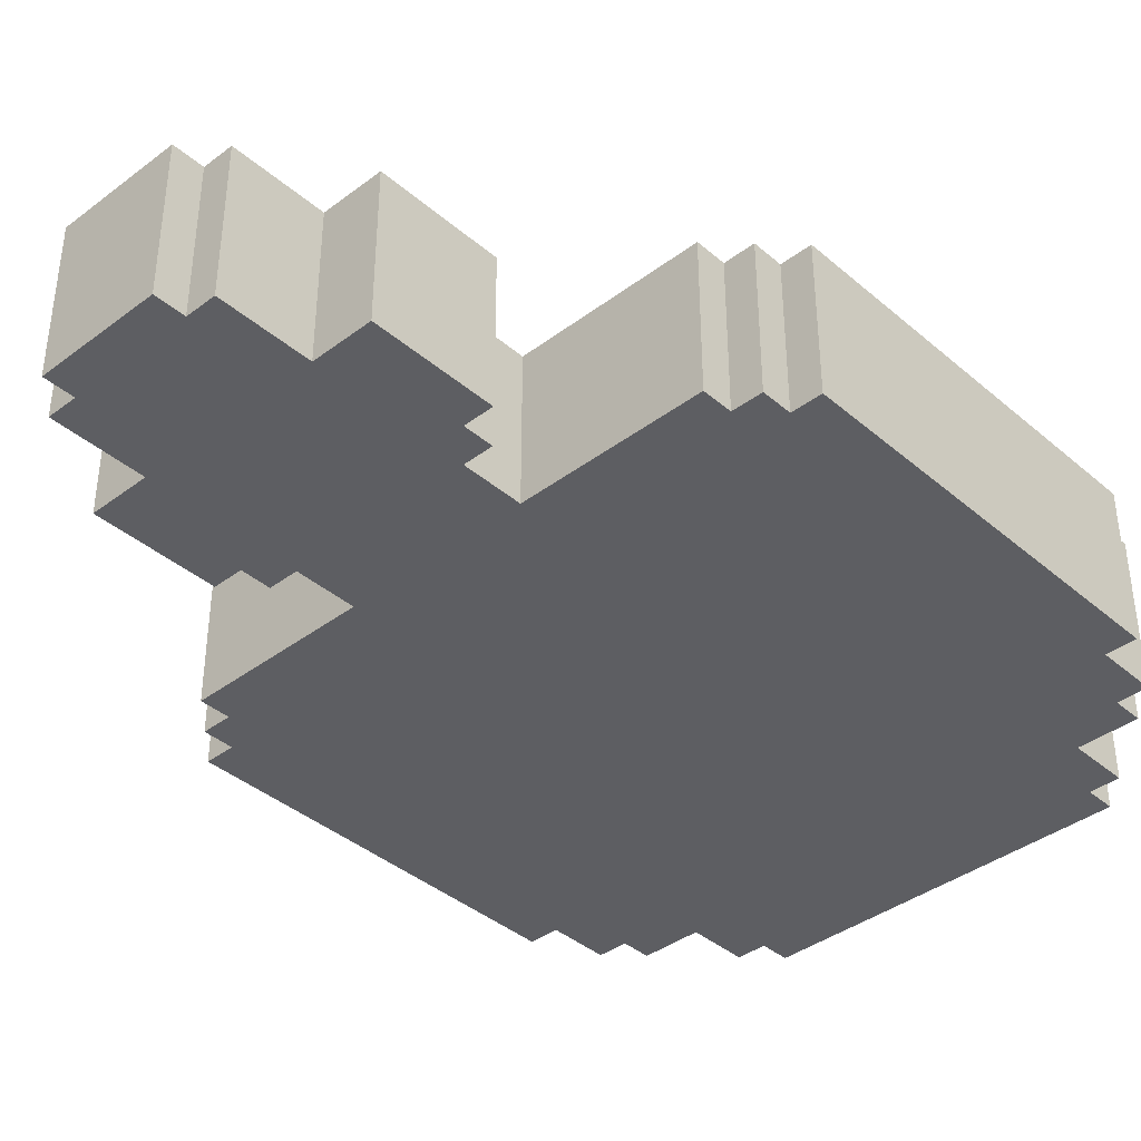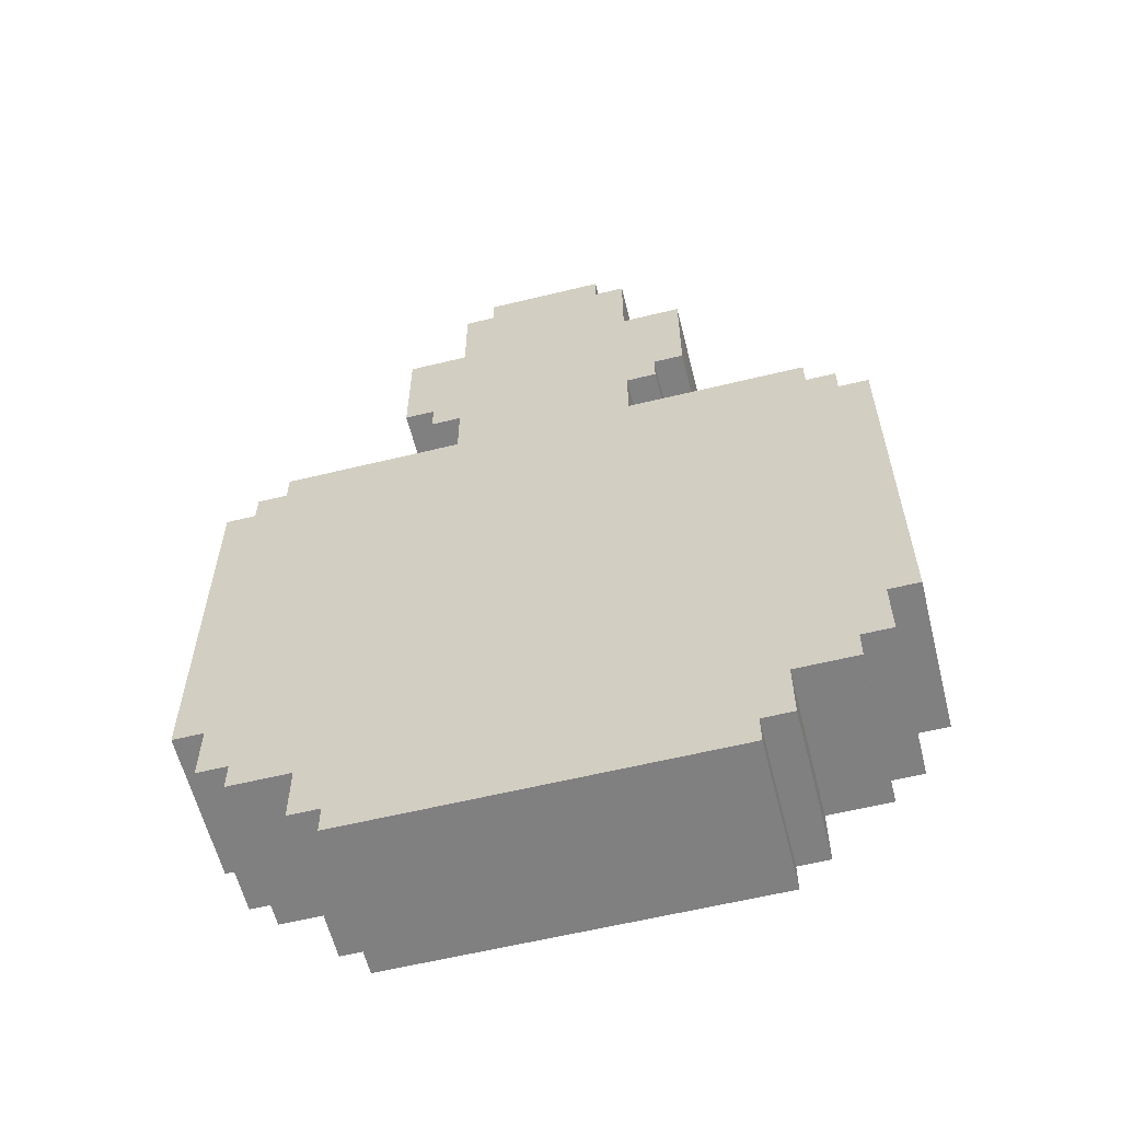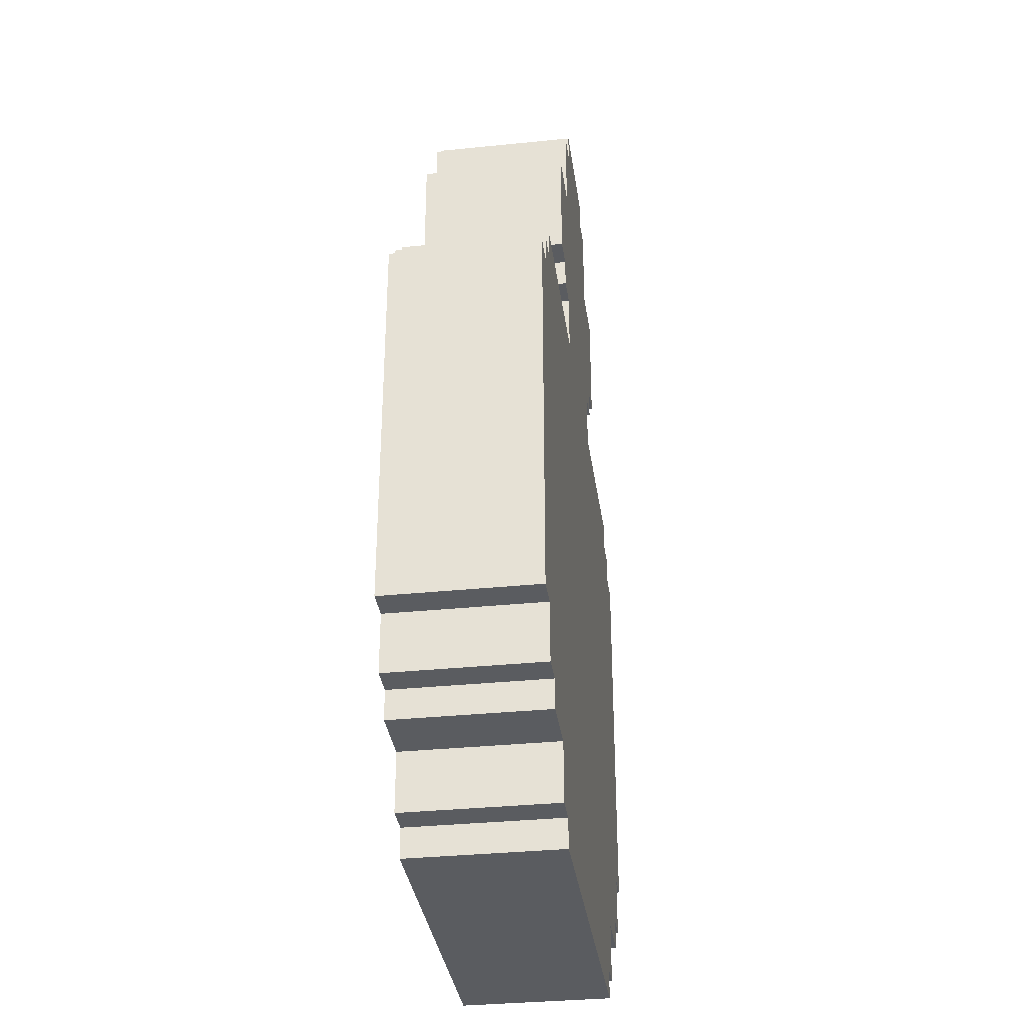
<metadata>
{"format":"obj","ext":"obj","renderer":"f3d","projection":"perspective","resolution":1024,"background":"white","views":[{"elev":-39.1,"azim":-136.8,"up":"+Z"},{"elev":-60.0,"azim":14.0,"up":"+Y"},{"elev":-33.8,"azim":-82.1,"up":"+Y"}]}
</metadata>
<code>
o
v -1.1 0.6 0.6
v -1.1 0.6 0.1
v -1.1 1.9 0.6
v -1.1 1.9 0.1
v -1 0.4 0.6
v -1 0.4 0.1
v -1 0.6 0.6
v -1 0.6 0.1
v -1 1.9 0.6
v -1 1.9 0.1
v -1 2 0.6
v -1 2 0.1
v -0.9 0.3 0.6
v -0.9 0.3 0.1
v -0.9 0.4 0.6
v -0.9 0.4 0.1
v -0.9 2 0.6
v -0.9 2 0.1
v -0.9 2.1 0.6
v -0.9 2.1 0.1
v -0.7 0.1 0.6
v -0.7 0.1 0.1
v -0.7 0.3 0.6
v -0.7 0.3 0.1
v -0.6 0 0.6
v -0.6 0 0.1
v -0.6 0.1 0.6
v -0.6 0.1 0.1
v -0.5 2.4 0.6
v -0.5 2.4 0.1
v -0.5 2.8 0.6
v -0.5 2.8 0.1
v -0.4 2.3 0.6
v -0.4 2.3 0.1
v -0.4 2.4 0.6
v -0.4 2.4 0.1
v -0.3 2.1 0.6
v -0.3 2.1 0.1
v -0.3 2.3 0.6
v -0.3 2.3 0.1
v -0.3 2.8 0.6
v -0.3 2.8 0.1
v -0.3 3.1 0.6
v -0.3 3.1 0.1
v -0.2 3.1 0.6
v -0.2 3.1 0.1
v -0.2 3.2 0.6
v -0.2 3.2 0.1
v 0.2 3.1 0.6
v 0.2 3.1 0.1
v 0.2 3.2 0.6
v 0.2 3.2 0.1
v 0.3 2.1 0.6
v 0.3 2.1 0.1
v 0.3 2.3 0.6
v 0.3 2.3 0.1
v 0.3 2.8 0.6
v 0.3 2.8 0.1
v 0.3 3.1 0.6
v 0.3 3.1 0.1
v 0.4 2.3 0.6
v 0.4 2.3 0.1
v 0.4 2.4 0.6
v 0.4 2.4 0.1
v 0.5 2.4 0.6
v 0.5 2.4 0.1
v 0.5 2.8 0.6
v 0.5 2.8 0.1
v 0.6 0 0.6
v 0.6 0 0.1
v 0.6 0.1 0.6
v 0.6 0.1 0.1
v 0.7 0.1 0.6
v 0.7 0.1 0.1
v 0.7 0.3 0.6
v 0.7 0.3 0.1
v 0.9 0.3 0.6
v 0.9 0.3 0.1
v 0.9 0.4 0.6
v 0.9 0.4 0.1
v 0.9 2 0.6
v 0.9 2 0.1
v 0.9 2.1 0.6
v 0.9 2.1 0.1
v 1 0.4 0.6
v 1 0.4 0.1
v 1 0.6 0.6
v 1 0.6 0.1
v 1 1.9 0.6
v 1 1.9 0.1
v 1 2 0.6
v 1 2 0.1
v 1.1 0.6 0.6
v 1.1 0.6 0.1
v 1.1 1.9 0.6
v 1.1 1.9 0.1
v -1.1 0.6 0.6
v -1.1 1.9 0.6
v -1 0.4 0.6
v -1 0.6 0.6
v -1 0.8 0.6
v -1 0.9 0.6
v -1 1.3 0.6
v -1 1.4 0.6
v -1 1.6 0.6
v -1 1.8 0.6
v -1 1.9 0.6
v -1 2 0.6
v -0.9 0.3 0.6
v -0.9 0.4 0.6
v -0.9 0.6 0.6
v -0.9 0.7 0.6
v -0.9 0.8 0.6
v -0.9 0.9 0.6
v -0.9 1.2 0.6
v -0.9 1.3 0.6
v -0.9 1.4 0.6
v -0.9 1.6 0.6
v -0.9 1.7 0.6
v -0.9 1.8 0.6
v -0.9 1.9 0.6
v -0.9 2 0.6
v -0.9 2.1 0.6
v -0.8 0.8 0.6
v -0.8 1.2 0.6
v -0.8 1.7 0.6
v -0.8 1.8 0.6
v -0.7 0.1 0.6
v -0.7 0.3 0.6
v -0.6 0 0.6
v -0.6 0.1 0.6
v -0.6 0.3 0.6
v -0.5 2.4 0.6
v -0.5 2.8 0.6
v -0.4 2.3 0.6
v -0.4 2.4 0.6
v -0.4 2.7 0.6
v -0.3 2.1 0.6
v -0.3 2.3 0.6
v -0.3 2.6 0.6
v -0.3 2.7 0.6
v -0.3 2.8 0.6
v -0.3 3.1 0.6
v -0.2 2.1 0.6
v -0.2 2.3 0.6
v -0.2 2.5 0.6
v -0.2 2.6 0.6
v -0.2 2.7 0.6
v -0.2 2.9 0.6
v -0.2 3.1 0.6
v -0.2 3.2 0.6
v -0.1 0.5 0.6
v -0.1 0.7 0.6
v -0.1 1.3 0.6
v -0.1 1.6 0.6
v -0.1 1.8 0.6
v -0.1 1.9 0.6
v -0.1 2 0.6
v -0.1 2.6 0.6
v -0.1 2.7 0.6
v -0.1 2.8 0.6
v -0.1 2.9 0.6
v 0 2.1 0.6
v 0 2.3 0.6
v 0 2.4 0.6
v 0 2.5 0.6
v 0.1 2.6 0.6
v 0.1 2.7 0.6
v 0.1 2.8 0.6
v 0.1 2.9 0.6
v 0.2 2.1 0.6
v 0.2 2.3 0.6
v 0.2 2.5 0.6
v 0.2 2.6 0.6
v 0.2 2.7 0.6
v 0.2 2.9 0.6
v 0.2 3.1 0.6
v 0.2 3.2 0.6
v 0.3 2.1 0.6
v 0.3 2.3 0.6
v 0.3 2.6 0.6
v 0.3 2.7 0.6
v 0.3 2.8 0.6
v 0.3 3.1 0.6
v 0.4 2.3 0.6
v 0.4 2.4 0.6
v 0.4 2.7 0.6
v 0.5 2.4 0.6
v 0.5 2.8 0.6
v 0.6 0 0.6
v 0.6 0.1 0.6
v 0.6 0.3 0.6
v 0.6 0.5 0.6
v 0.6 0.6 0.6
v 0.6 1.5 0.6
v 0.6 1.6 0.6
v 0.7 0.1 0.6
v 0.7 0.3 0.6
v 0.7 0.6 0.6
v 0.7 0.7 0.6
v 0.7 1.3 0.6
v 0.7 1.5 0.6
v 0.7 1.8 0.6
v 0.7 1.9 0.6
v 0.7 2 0.6
v 0.8 0.8 0.6
v 0.8 1.2 0.6
v 0.8 1.7 0.6
v 0.8 1.8 0.6
v 0.9 0.3 0.6
v 0.9 0.4 0.6
v 0.9 0.6 0.6
v 0.9 0.7 0.6
v 0.9 0.8 0.6
v 0.9 0.9 0.6
v 0.9 1.2 0.6
v 0.9 1.3 0.6
v 0.9 1.4 0.6
v 0.9 1.6 0.6
v 0.9 1.7 0.6
v 0.9 1.8 0.6
v 0.9 1.9 0.6
v 0.9 2 0.6
v 0.9 2.1 0.6
v 1 0.4 0.6
v 1 0.6 0.6
v 1 0.8 0.6
v 1 0.9 0.6
v 1 1.3 0.6
v 1 1.4 0.6
v 1 1.6 0.6
v 1 1.8 0.6
v 1 1.9 0.6
v 1 2 0.6
v 1.1 0.6 0.6
v 1.1 1.9 0.6
v -1.1 0.6 0.1
v -1.1 1.9 0.1
v -1 0.4 0.1
v -1 0.6 0.1
v -1 0.8 0.1
v -1 0.9 0.1
v -1 1.3 0.1
v -1 1.4 0.1
v -1 1.6 0.1
v -1 1.8 0.1
v -1 1.9 0.1
v -1 2 0.1
v -0.9 0.3 0.1
v -0.9 0.4 0.1
v -0.9 0.6 0.1
v -0.9 0.7 0.1
v -0.9 0.8 0.1
v -0.9 0.9 0.1
v -0.9 1.2 0.1
v -0.9 1.3 0.1
v -0.9 1.4 0.1
v -0.9 1.6 0.1
v -0.9 1.7 0.1
v -0.9 1.8 0.1
v -0.9 1.9 0.1
v -0.9 2 0.1
v -0.9 2.1 0.1
v -0.8 0.8 0.1
v -0.8 1.2 0.1
v -0.8 1.7 0.1
v -0.8 1.8 0.1
v -0.7 0.1 0.1
v -0.7 0.3 0.1
v -0.6 0 0.1
v -0.6 0.1 0.1
v -0.6 0.3 0.1
v -0.5 2.4 0.1
v -0.5 2.8 0.1
v -0.4 2.3 0.1
v -0.4 2.4 0.1
v -0.4 2.7 0.1
v -0.3 2.1 0.1
v -0.3 2.3 0.1
v -0.3 2.6 0.1
v -0.3 2.7 0.1
v -0.3 2.8 0.1
v -0.3 3.1 0.1
v -0.2 2.1 0.1
v -0.2 2.3 0.1
v -0.2 2.5 0.1
v -0.2 2.6 0.1
v -0.2 2.7 0.1
v -0.2 2.9 0.1
v -0.2 3.1 0.1
v -0.2 3.2 0.1
v -0.1 0.5 0.1
v -0.1 0.7 0.1
v -0.1 1.3 0.1
v -0.1 1.6 0.1
v -0.1 1.8 0.1
v -0.1 1.9 0.1
v -0.1 2 0.1
v -0.1 2.6 0.1
v -0.1 2.7 0.1
v -0.1 2.8 0.1
v -0.1 2.9 0.1
v 0 2.1 0.1
v 0 2.3 0.1
v 0 2.4 0.1
v 0 2.5 0.1
v 0.1 2.6 0.1
v 0.1 2.7 0.1
v 0.1 2.8 0.1
v 0.1 2.9 0.1
v 0.2 2.1 0.1
v 0.2 2.3 0.1
v 0.2 2.5 0.1
v 0.2 2.6 0.1
v 0.2 2.7 0.1
v 0.2 2.9 0.1
v 0.2 3.1 0.1
v 0.2 3.2 0.1
v 0.3 2.1 0.1
v 0.3 2.3 0.1
v 0.3 2.6 0.1
v 0.3 2.7 0.1
v 0.3 2.8 0.1
v 0.3 3.1 0.1
v 0.4 2.3 0.1
v 0.4 2.4 0.1
v 0.4 2.7 0.1
v 0.5 2.4 0.1
v 0.5 2.8 0.1
v 0.6 0 0.1
v 0.6 0.1 0.1
v 0.6 0.3 0.1
v 0.6 0.5 0.1
v 0.6 0.6 0.1
v 0.6 1.5 0.1
v 0.6 1.6 0.1
v 0.7 0.1 0.1
v 0.7 0.3 0.1
v 0.7 0.6 0.1
v 0.7 0.7 0.1
v 0.7 1.3 0.1
v 0.7 1.5 0.1
v 0.7 1.8 0.1
v 0.7 1.9 0.1
v 0.7 2 0.1
v 0.8 0.8 0.1
v 0.8 1.2 0.1
v 0.8 1.7 0.1
v 0.8 1.8 0.1
v 0.9 0.3 0.1
v 0.9 0.4 0.1
v 0.9 0.6 0.1
v 0.9 0.7 0.1
v 0.9 0.8 0.1
v 0.9 0.9 0.1
v 0.9 1.2 0.1
v 0.9 1.3 0.1
v 0.9 1.4 0.1
v 0.9 1.6 0.1
v 0.9 1.7 0.1
v 0.9 1.8 0.1
v 0.9 1.9 0.1
v 0.9 2 0.1
v 0.9 2.1 0.1
v 1 0.4 0.1
v 1 0.6 0.1
v 1 0.8 0.1
v 1 0.9 0.1
v 1 1.3 0.1
v 1 1.4 0.1
v 1 1.6 0.1
v 1 1.8 0.1
v 1 1.9 0.1
v 1 2 0.1
v 1.1 0.6 0.1
v 1.1 1.9 0.1
v -0.6 0 0.6
v 0.6 0 0.6
v -0.6 0 0.1
v 0.6 0 0.1
v -0.7 0.1 0.6
v -0.6 0.1 0.6
v 0.6 0.1 0.6
v 0.7 0.1 0.6
v -0.7 0.1 0.1
v -0.6 0.1 0.1
v 0.6 0.1 0.1
v 0.7 0.1 0.1
v -0.9 0.3 0.6
v -0.7 0.3 0.6
v 0.7 0.3 0.6
v 0.9 0.3 0.6
v -0.9 0.3 0.1
v -0.7 0.3 0.1
v 0.7 0.3 0.1
v 0.9 0.3 0.1
v -1 0.4 0.6
v -0.9 0.4 0.6
v 0.9 0.4 0.6
v 1 0.4 0.6
v -1 0.4 0.1
v -0.9 0.4 0.1
v 0.9 0.4 0.1
v 1 0.4 0.1
v -1.1 0.6 0.6
v -1 0.6 0.6
v 1 0.6 0.6
v 1.1 0.6 0.6
v -1.1 0.6 0.1
v -1 0.6 0.1
v 1 0.6 0.1
v 1.1 0.6 0.1
v -0.4 2.3 0.6
v -0.3 2.3 0.6
v 0.3 2.3 0.6
v 0.4 2.3 0.6
v -0.4 2.3 0.1
v -0.3 2.3 0.1
v 0.3 2.3 0.1
v 0.4 2.3 0.1
v -0.5 2.4 0.6
v -0.4 2.4 0.6
v 0.4 2.4 0.6
v 0.5 2.4 0.6
v -0.5 2.4 0.1
v -0.4 2.4 0.1
v 0.4 2.4 0.1
v 0.5 2.4 0.1
v -1.1 1.9 0.6
v -1 1.9 0.6
v 1 1.9 0.6
v 1.1 1.9 0.6
v -1.1 1.9 0.1
v -1 1.9 0.1
v 1 1.9 0.1
v 1.1 1.9 0.1
v -1 2 0.6
v -0.9 2 0.6
v 0.9 2 0.6
v 1 2 0.6
v -1 2 0.1
v -0.9 2 0.1
v 0.9 2 0.1
v 1 2 0.1
v -0.9 2.1 0.6
v -0.3 2.1 0.6
v 0.3 2.1 0.6
v 0.9 2.1 0.6
v -0.9 2.1 0.1
v -0.3 2.1 0.1
v 0.3 2.1 0.1
v 0.9 2.1 0.1
v -0.5 2.8 0.6
v -0.3 2.8 0.6
v 0.3 2.8 0.6
v 0.5 2.8 0.6
v -0.5 2.8 0.1
v -0.3 2.8 0.1
v 0.3 2.8 0.1
v 0.5 2.8 0.1
v -0.3 3.1 0.6
v -0.2 3.1 0.6
v 0.2 3.1 0.6
v 0.3 3.1 0.6
v -0.3 3.1 0.1
v -0.2 3.1 0.1
v 0.2 3.1 0.1
v 0.3 3.1 0.1
v -0.2 3.2 0.6
v 0.2 3.2 0.6
v -0.2 3.2 0.1
v 0.2 3.2 0.1
f 3 2 1
f 4 2 3
f 7 6 5
f 8 6 7
f 11 10 9
f 12 10 11
f 15 14 13
f 16 14 15
f 19 18 17
f 20 18 19
f 23 22 21
f 24 22 23
f 27 26 25
f 28 26 27
f 31 30 29
f 32 30 31
f 35 34 33
f 36 34 35
f 39 38 37
f 40 38 39
f 43 42 41
f 44 42 43
f 47 46 45
f 48 46 47
f 49 50 51
f 51 50 52
f 53 54 55
f 55 54 56
f 57 58 59
f 59 58 60
f 61 62 63
f 63 62 64
f 65 66 67
f 67 66 68
f 69 70 71
f 71 70 72
f 73 74 75
f 75 74 76
f 77 78 79
f 79 78 80
f 81 82 83
f 83 82 84
f 85 86 87
f 87 86 88
f 89 90 91
f 91 90 92
f 93 94 95
f 95 94 96
f 100 98 97
f 101 98 100
f 102 98 101
f 103 98 102
f 104 98 103
f 105 98 104
f 106 98 105
f 107 98 106
f 110 100 99
f 111 101 100
f 111 100 110
f 112 101 111
f 113 102 101
f 113 101 112
f 114 103 102
f 114 102 113
f 115 103 114
f 116 104 103
f 116 103 115
f 117 105 104
f 117 104 116
f 118 106 105
f 118 105 117
f 119 106 118
f 120 107 106
f 120 106 119
f 121 108 107
f 121 107 120
f 122 108 121
f 124 113 112
f 124 115 114
f 124 114 113
f 125 116 115
f 125 115 124
f 126 120 119
f 126 117 116
f 126 119 118
f 126 118 117
f 126 121 120
f 127 121 126
f 129 110 109
f 131 129 128
f 132 110 129
f 132 129 131
f 136 134 133
f 137 134 136
f 138 123 122
f 139 136 135
f 140 137 136
f 141 134 137
f 141 137 140
f 142 134 141
f 144 138 122
f 144 139 138
f 145 136 139
f 145 139 144
f 146 140 136
f 147 143 142
f 147 140 146
f 147 142 141
f 147 141 140
f 148 143 147
f 149 143 148
f 150 143 149
f 152 112 111
f 152 111 110
f 153 124 112
f 153 112 152
f 154 116 125
f 154 126 116
f 154 127 126
f 155 127 154
f 156 121 127
f 156 127 155
f 157 122 121
f 157 121 156
f 158 144 122
f 158 122 157
f 159 147 146
f 159 148 147
f 160 149 148
f 160 148 159
f 161 149 160
f 162 150 149
f 162 149 161
f 163 145 144
f 163 144 158
f 164 136 145
f 164 145 163
f 165 146 136
f 165 136 164
f 166 159 146
f 166 146 165
f 167 161 160
f 167 159 166
f 167 160 159
f 168 161 167
f 169 162 161
f 169 161 168
f 170 150 162
f 170 162 169
f 171 163 158
f 171 164 163
f 172 165 164
f 172 164 171
f 173 166 165
f 173 168 167
f 173 167 166
f 174 168 173
f 175 170 169
f 175 168 174
f 175 169 168
f 176 150 170
f 176 170 175
f 177 151 150
f 177 150 176
f 178 151 177
f 179 171 158
f 179 172 171
f 180 165 172
f 180 172 179
f 181 176 175
f 181 175 174
f 181 174 173
f 181 177 176
f 182 177 181
f 183 177 182
f 184 177 183
f 185 165 180
f 186 173 165
f 186 165 185
f 186 181 173
f 186 182 181
f 187 183 182
f 187 182 186
f 188 187 186
f 189 183 187
f 189 187 188
f 190 131 130
f 191 132 131
f 191 131 190
f 192 110 132
f 192 132 191
f 193 152 110
f 193 153 152
f 194 153 193
f 195 155 154
f 196 156 155
f 196 155 195
f 197 192 191
f 198 110 192
f 198 192 197
f 199 153 194
f 199 194 193
f 200 124 153
f 200 153 199
f 201 195 154
f 201 154 125
f 202 196 195
f 202 195 201
f 203 156 196
f 203 196 202
f 203 157 156
f 204 158 157
f 204 157 203
f 205 179 158
f 205 158 204
f 206 124 200
f 206 125 124
f 207 201 125
f 207 125 206
f 208 202 201
f 208 203 202
f 209 204 203
f 209 203 208
f 210 110 198
f 211 199 193
f 211 110 210
f 211 200 199
f 211 193 110
f 212 200 211
f 213 206 200
f 213 200 212
f 214 207 206
f 214 206 213
f 215 207 214
f 216 201 207
f 216 207 215
f 217 208 201
f 217 201 216
f 218 208 217
f 219 208 218
f 220 209 208
f 220 208 219
f 221 204 209
f 221 209 220
f 222 205 204
f 222 204 221
f 223 179 205
f 223 205 222
f 224 179 223
f 225 212 211
f 226 213 212
f 226 212 225
f 226 214 213
f 227 215 214
f 227 214 226
f 228 216 215
f 228 215 227
f 228 217 216
f 229 218 217
f 229 217 228
f 230 219 218
f 230 218 229
f 231 220 219
f 231 219 230
f 231 221 220
f 232 222 221
f 232 221 231
f 233 223 222
f 233 222 232
f 234 223 233
f 235 230 229
f 235 231 230
f 235 233 232
f 235 232 231
f 235 228 227
f 235 227 226
f 235 229 228
f 236 233 235
f 237 238 240
f 240 238 241
f 241 238 242
f 242 238 243
f 243 238 244
f 244 238 245
f 245 238 246
f 246 238 247
f 239 240 250
f 240 241 251
f 250 240 251
f 251 241 252
f 241 242 253
f 252 241 253
f 242 243 254
f 253 242 254
f 254 243 255
f 243 244 256
f 255 243 256
f 244 245 257
f 256 244 257
f 245 246 258
f 257 245 258
f 258 246 259
f 246 247 260
f 259 246 260
f 247 248 261
f 260 247 261
f 261 248 262
f 252 253 264
f 254 255 264
f 253 254 264
f 255 256 265
f 264 255 265
f 259 260 266
f 256 257 266
f 258 259 266
f 257 258 266
f 260 261 266
f 266 261 267
f 249 250 269
f 268 269 271
f 269 250 272
f 271 269 272
f 273 274 276
f 276 274 277
f 262 263 278
f 275 276 279
f 276 277 280
f 277 274 281
f 280 277 281
f 281 274 282
f 262 278 284
f 278 279 284
f 279 276 285
f 284 279 285
f 276 280 286
f 282 283 287
f 286 280 287
f 281 282 287
f 280 281 287
f 287 283 288
f 288 283 289
f 289 283 290
f 251 252 292
f 250 251 292
f 252 264 293
f 292 252 293
f 265 256 294
f 256 266 294
f 266 267 294
f 294 267 295
f 267 261 296
f 295 267 296
f 261 262 297
f 296 261 297
f 262 284 298
f 297 262 298
f 286 287 299
f 287 288 299
f 288 289 300
f 299 288 300
f 300 289 301
f 289 290 302
f 301 289 302
f 284 285 303
f 298 284 303
f 285 276 304
f 303 285 304
f 276 286 305
f 304 276 305
f 286 299 306
f 305 286 306
f 300 301 307
f 306 299 307
f 299 300 307
f 307 301 308
f 301 302 309
f 308 301 309
f 302 290 310
f 309 302 310
f 298 303 311
f 303 304 311
f 304 305 312
f 311 304 312
f 305 306 313
f 307 308 313
f 306 307 313
f 313 308 314
f 309 310 315
f 314 308 315
f 308 309 315
f 310 290 316
f 315 310 316
f 290 291 317
f 316 290 317
f 317 291 318
f 298 311 319
f 311 312 319
f 312 305 320
f 319 312 320
f 315 316 321
f 314 315 321
f 313 314 321
f 316 317 321
f 321 317 322
f 322 317 323
f 323 317 324
f 320 305 325
f 305 313 326
f 325 305 326
f 313 321 326
f 321 322 326
f 322 323 327
f 326 322 327
f 326 327 328
f 327 323 329
f 328 327 329
f 270 271 330
f 271 272 331
f 330 271 331
f 272 250 332
f 331 272 332
f 250 292 333
f 292 293 333
f 333 293 334
f 294 295 335
f 295 296 336
f 335 295 336
f 331 332 337
f 332 250 338
f 337 332 338
f 334 293 339
f 333 334 339
f 293 264 340
f 339 293 340
f 294 335 341
f 265 294 341
f 335 336 342
f 341 335 342
f 336 296 343
f 342 336 343
f 296 297 343
f 297 298 344
f 343 297 344
f 298 319 345
f 344 298 345
f 340 264 346
f 264 265 346
f 265 341 347
f 346 265 347
f 341 342 348
f 342 343 348
f 343 344 349
f 348 343 349
f 338 250 350
f 333 339 351
f 350 250 351
f 339 340 351
f 250 333 351
f 351 340 352
f 340 346 353
f 352 340 353
f 346 347 354
f 353 346 354
f 354 347 355
f 347 341 356
f 355 347 356
f 341 348 357
f 356 341 357
f 357 348 358
f 358 348 359
f 348 349 360
f 359 348 360
f 349 344 361
f 360 349 361
f 344 345 362
f 361 344 362
f 345 319 363
f 362 345 363
f 363 319 364
f 351 352 365
f 352 353 366
f 365 352 366
f 353 354 366
f 354 355 367
f 366 354 367
f 355 356 368
f 367 355 368
f 356 357 368
f 357 358 369
f 368 357 369
f 358 359 370
f 369 358 370
f 359 360 371
f 370 359 371
f 360 361 371
f 361 362 372
f 371 361 372
f 362 363 373
f 372 362 373
f 373 363 374
f 369 370 375
f 370 371 375
f 372 373 375
f 371 372 375
f 367 368 375
f 366 367 375
f 368 369 375
f 375 373 376
f 379 378 377
f 380 378 379
f 385 382 381
f 386 382 385
f 387 384 383
f 388 384 387
f 393 390 389
f 394 390 393
f 395 392 391
f 396 392 395
f 401 398 397
f 402 398 401
f 403 400 399
f 404 400 403
f 409 406 405
f 410 406 409
f 411 408 407
f 412 408 411
f 417 414 413
f 418 414 417
f 419 416 415
f 420 416 419
f 425 422 421
f 426 422 425
f 427 424 423
f 428 424 427
f 429 430 433
f 433 430 434
f 431 432 435
f 435 432 436
f 437 438 441
f 441 438 442
f 439 440 443
f 443 440 444
f 445 446 449
f 449 446 450
f 447 448 451
f 451 448 452
f 453 454 457
f 457 454 458
f 455 456 459
f 459 456 460
f 461 462 465
f 465 462 466
f 463 464 467
f 467 464 468
f 469 470 471
f 471 470 472

</code>
